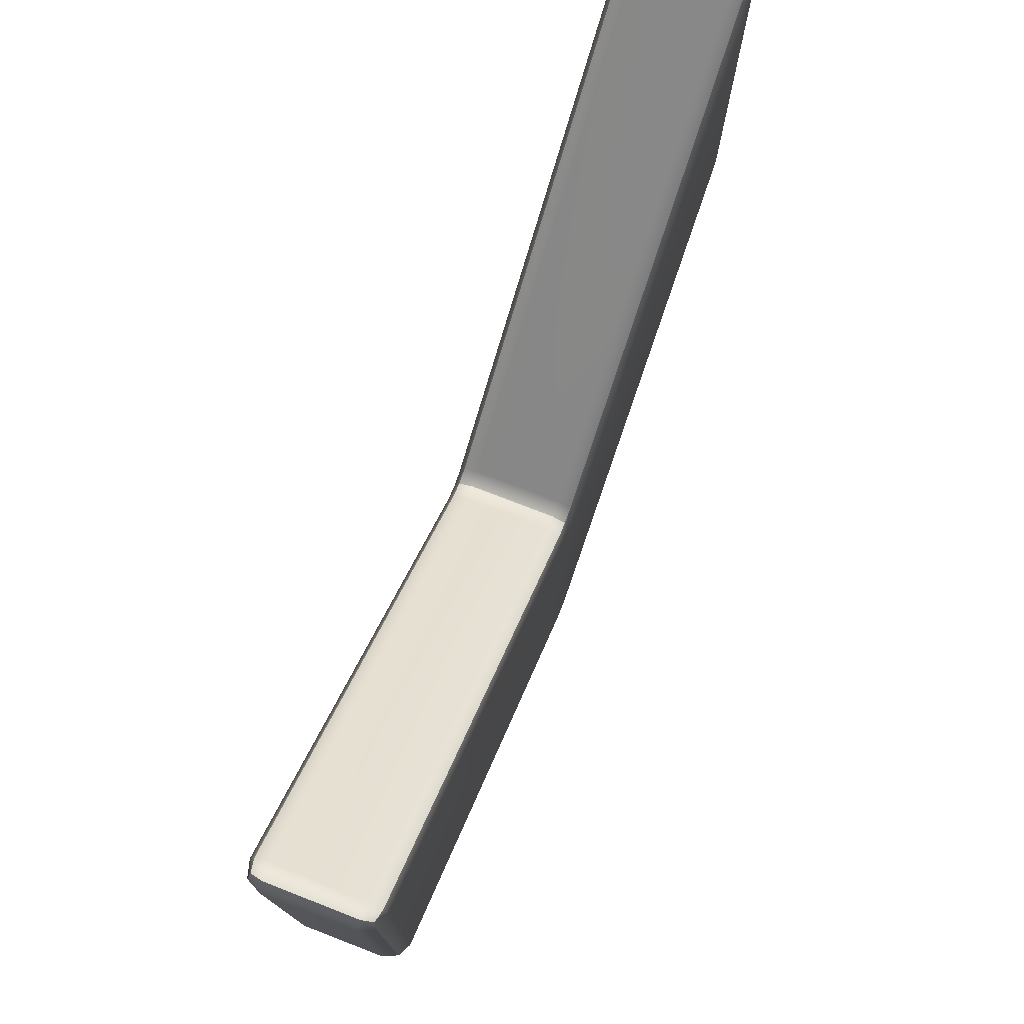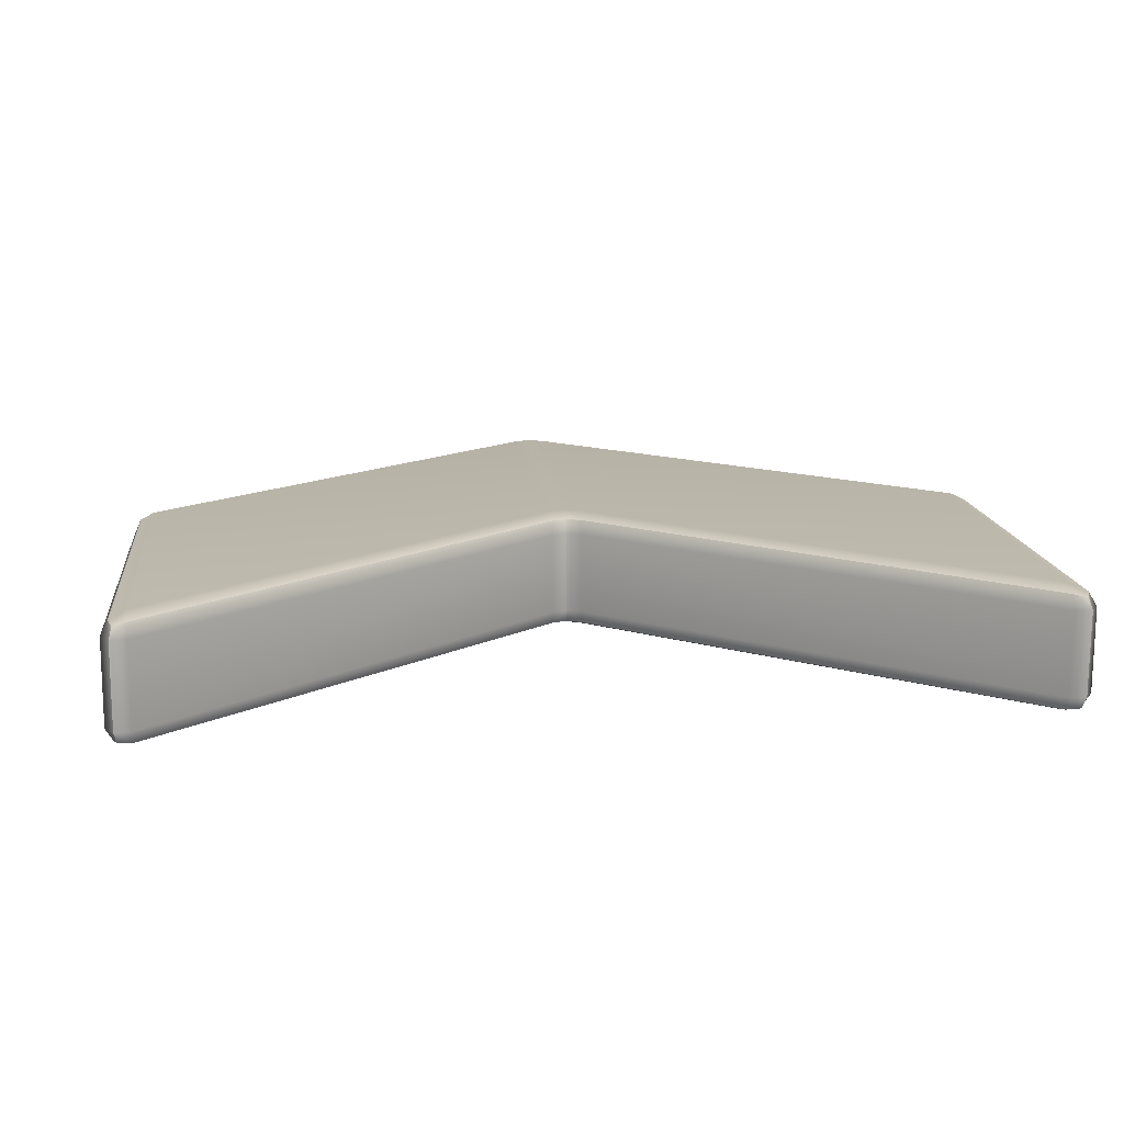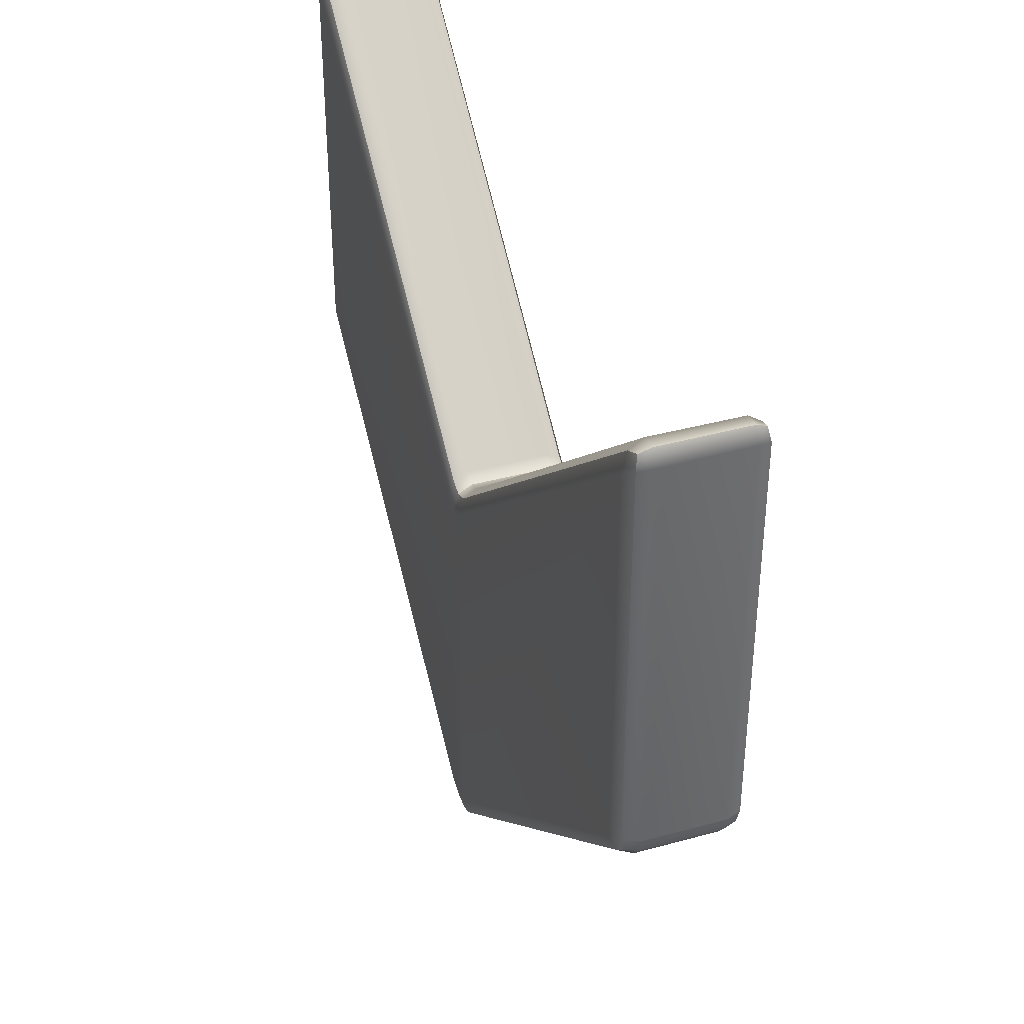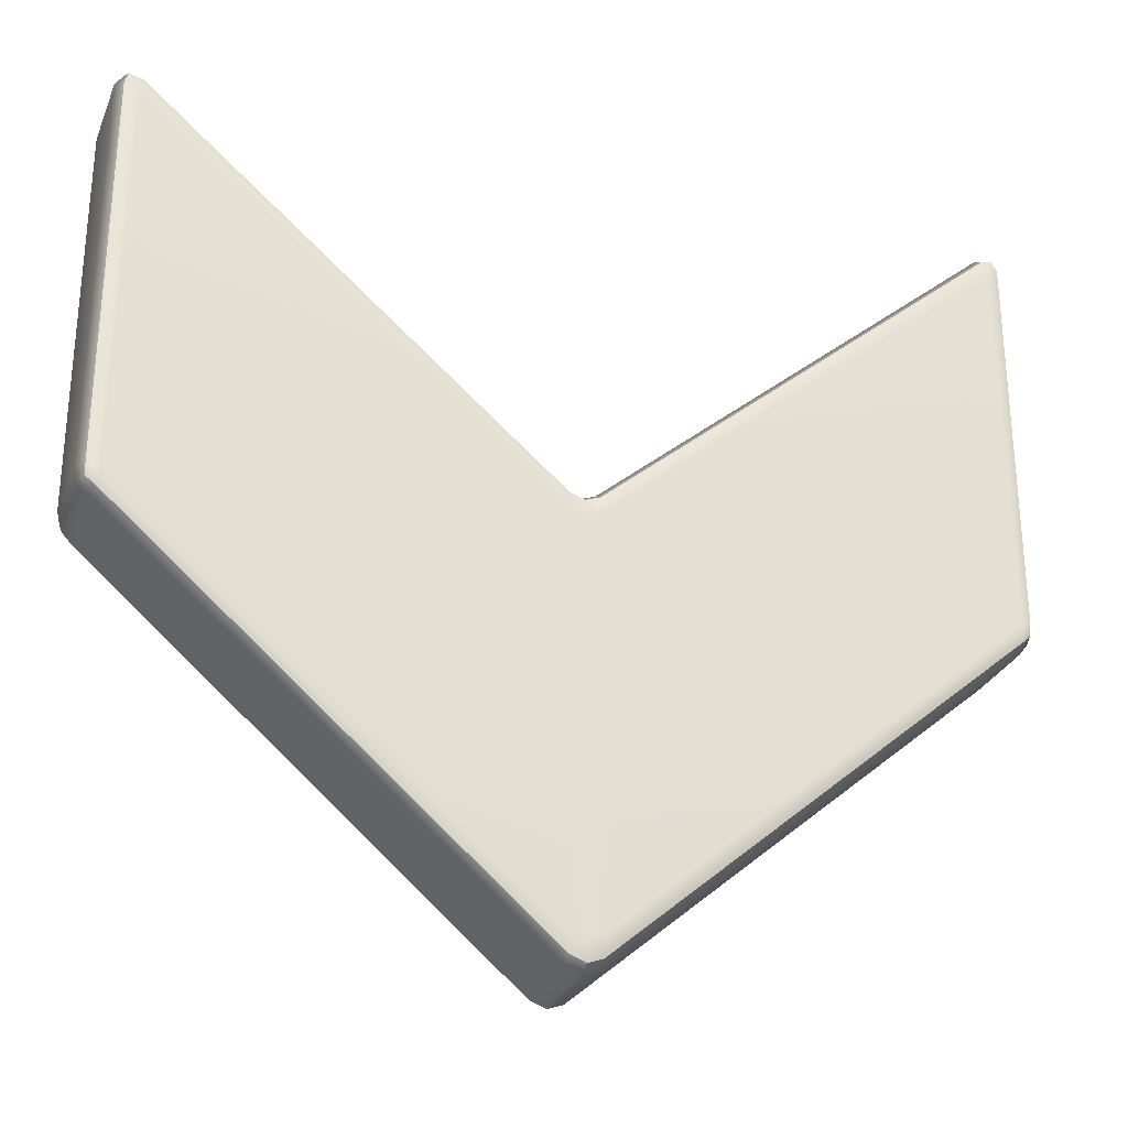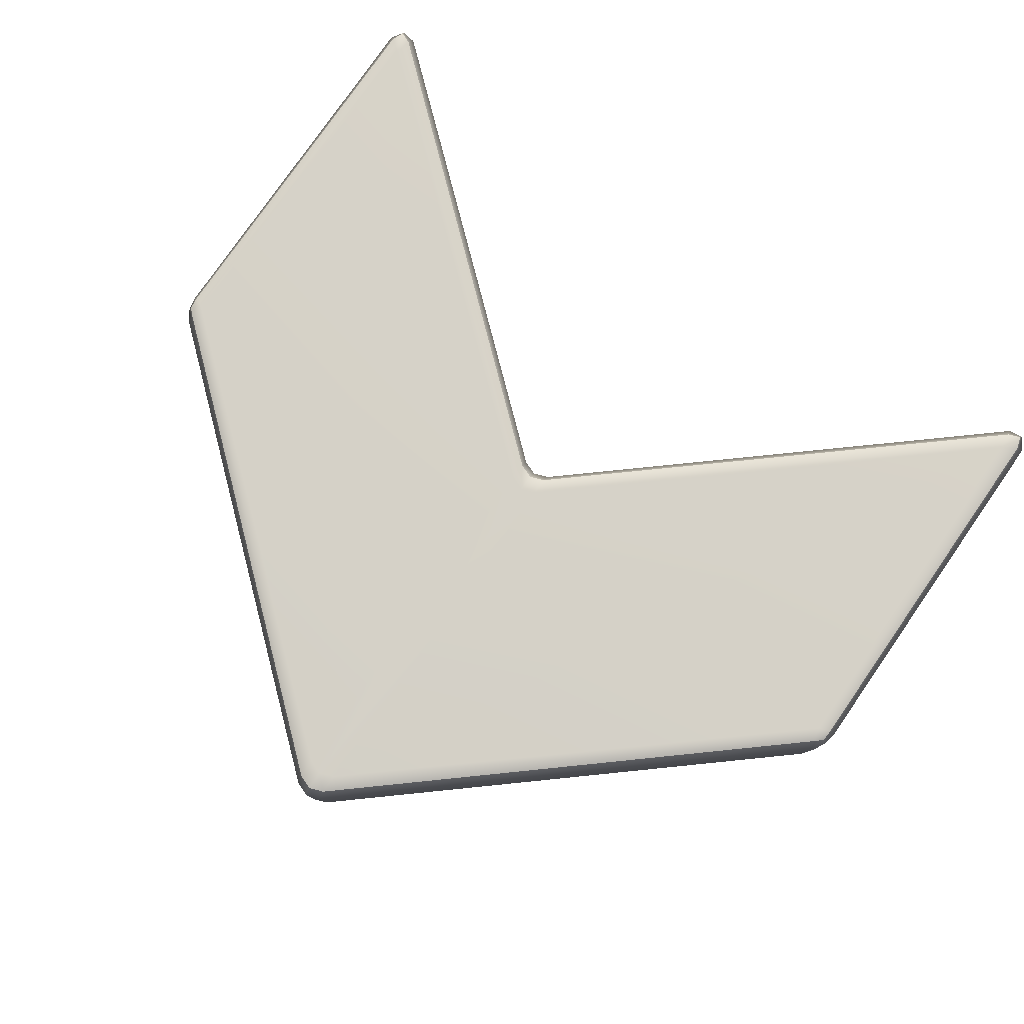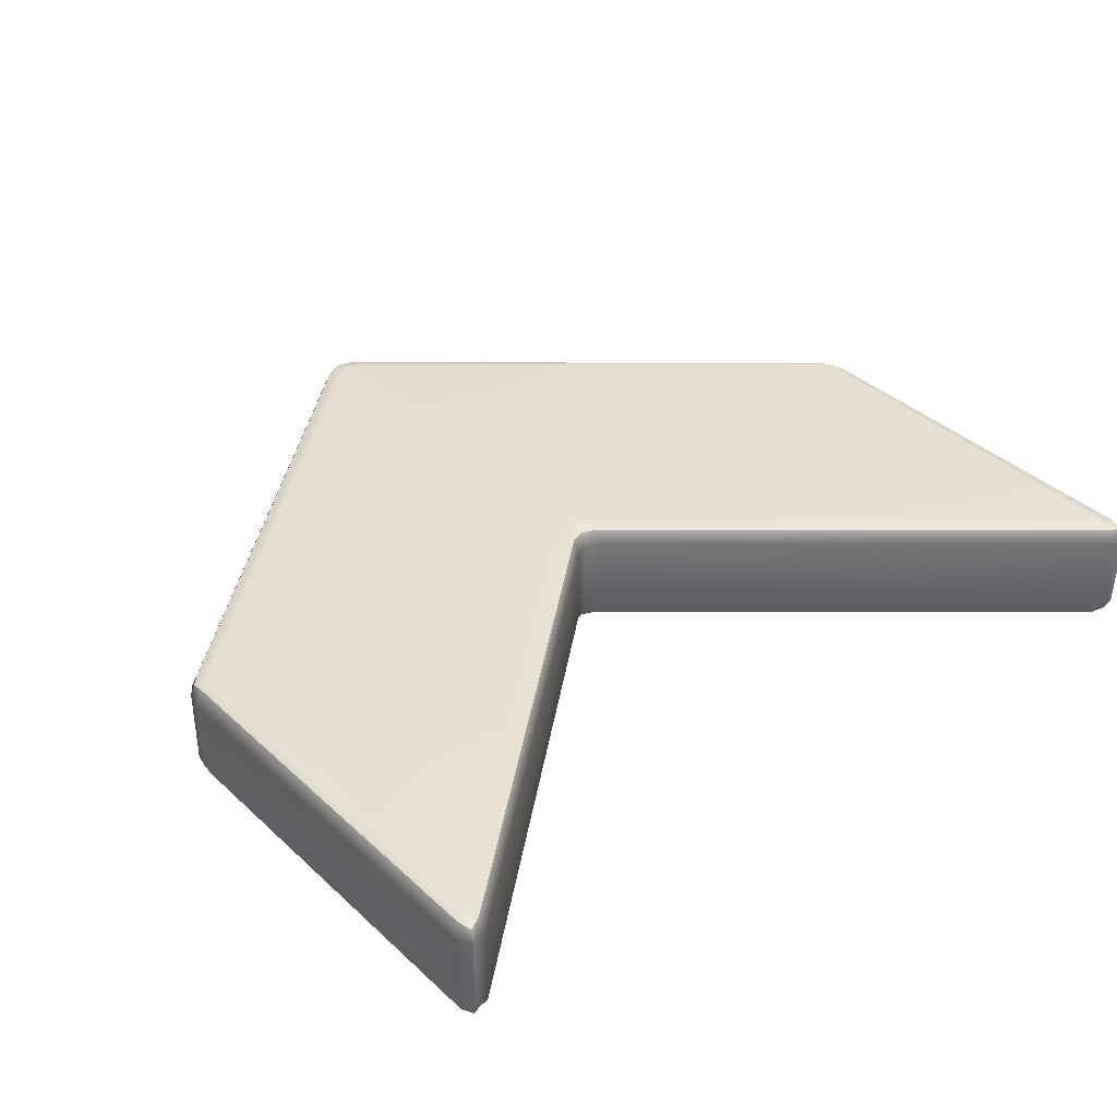
<metadata>
{"format":"obj","ext":"obj","renderer":"f3d","projection":"perspective","resolution":1024,"background":"white","views":[{"elev":76.5,"azim":111.1,"up":"+Z"},{"elev":14.0,"azim":-6.4,"up":"+Y"},{"elev":38.5,"azim":70.9,"up":"+Z"},{"elev":-28.3,"azim":160.2,"up":"+Z"},{"elev":78.7,"azim":-145.2,"up":"+Y"},{"elev":37.4,"azim":-40.5,"up":"+Y"}]}
</metadata>
<code>
g default
v -0.4926 0.06138 0.01745
v -0.4778 0.06801 0.01022
v -0.482 0.06137 -0.005677
v -0.4861 0.04452 -0.01189
v -0.4964 0.04448 0.001686
v -0.5 0.04452 0.0183
v 0 0.06801 -0.3887
v 0.017 0.06801 -0.3824
v 0.01683 0.06159 -0.405
v 0.01664 0.04609 -0.4144
v 0.0001 0.04635 -0.4207
v -0.01629 0.04655 -0.4147
v -0.0166 0.06172 -0.4053
v -0.017 0.06801 -0.3824
v -0.4926 -0.06138 0.01745
v -0.5 -0.04452 0.0183
v -0.4963 -0.04433 0.001643
v -0.4859 -0.04421 -0.01204
v -0.4818 -0.06127 -0.005798
v -0.4778 -0.06801 0.01022
v 0 -0.06801 -0.3887
v -0.017 -0.06801 -0.3824
v -0.01683 -0.06159 -0.405
v -0.01664 -0.04609 -0.4144
v -0.0001 -0.04635 -0.4207
v 0.01629 -0.04655 -0.4147
v 0.0166 -0.06172 -0.4053
v 0.017 -0.06801 -0.3824
v 0.4926 0.06138 0.01743
v 0.5 0.04452 0.0183
v 0.4963 0.04433 0.001643
v 0.4859 0.04421 -0.01204
v 0.4818 0.06127 -0.005798
v 0.4778 0.06801 0.01022
v 0.482 -0.06137 -0.005677
v 0.4861 -0.04452 -0.01189
v 0.4964 -0.04433 0.00175
v 0.5 -0.04421 0.01854
v 0.4926 -0.06127 0.0176
v 0.4778 -0.06801 0.01022
v -0.4904 -0.04688 0.4792
v -0.5 -0.04684 0.4642
v -0.4923 -0.06182 0.4584
v -0.4742 -0.06801 0.444
v -0.4734 -0.06182 0.4671
v -0.4728 -0.04684 0.4767
v 0.4727 -0.06155 0.4663
v 0.4742 -0.06801 0.444
v 0.4922 -0.06156 0.4573
v 0.5 -0.04584 0.4625
v 0.49 -0.04585 0.4782
v 0.4715 -0.04584 0.4756
v -0 0.04616 0.07939
v 0.01658 0.04617 0.08552
v 0.01657 0.06161 0.07648
v 0.01658 0.06801 0.05464
v -0.000144 0.06801 0.04841
v -0.01676 0.06801 0.05445
v -0.01666 0.06161 0.07642
v -0.01658 0.04617 0.08552
v -0.4904 0.04688 0.4792
v -0.4728 0.04684 0.4767
v -0.4734 0.06182 0.4671
v -0.4742 0.06801 0.444
v -0.4923 0.06182 0.4584
v -0.5 0.04684 0.4642
v 0.4904 0.04688 0.4792
v 0.5 0.04684 0.4642
v 0.4923 0.0618 0.4585
v 0.4742 0.06801 0.444
v 0.4735 0.0618 0.4672
v 0.4728 0.04684 0.4767
v -0 -0.04617 0.07939
v -0.01658 -0.04617 0.08552
v -0.01657 -0.06161 0.07648
v -0.01658 -0.06801 0.05464
v 0.000144 -0.06801 0.04841
v 0.01676 -0.06801 0.05445
v 0.01666 -0.06161 0.07642
v 0.01658 -0.04617 0.08552
v -0.4921 0.05833 0.003661
v 5.9e-05 0.06166 -0.4113
v -0.492 -0.05826 0.003609
v -5.9e-05 -0.06166 -0.4113
v 0.492 0.05826 0.003603
v 0.4921 -0.05826 0.003721
v -0.4876 -0.0591 0.473
v 0.4871 -0.0587 0.4721
v -6.4e-05 0.06161 0.07032
v -0.4876 0.0591 0.473
v 0.4876 0.05908 0.4731
v 6.3e-05 -0.06161 0.07032
g pCube1
f 2 1 65 64
f 1 6 66 65
f 4 3 13 12
f 3 2 14 13
f 6 5 17 16
f 5 4 18 17
f 8 7 57 56
f 7 14 58 57
f 10 9 33 32
f 9 8 34 33
f 12 11 25 24
f 11 10 26 25
f 16 15 43 42
f 15 20 44 43
f 20 19 23 22
f 19 18 24 23
f 22 21 77 76
f 21 28 78 77
f 28 27 35 40
f 27 26 36 35
f 30 29 69 68
f 29 34 70 69
f 32 31 37 36
f 31 30 38 37
f 40 39 49 48
f 39 38 50 49
f 42 41 61 66
f 41 46 62 61
f 46 45 75 74
f 45 44 76 75
f 48 47 79 78
f 47 52 80 79
f 52 51 67 72
f 51 50 68 67
f 54 53 73 80
f 53 60 74 73
f 56 55 71 70
f 55 54 72 71
f 60 59 63 62
f 59 58 64 63
f 8 56 70 34
f 26 10 32 36
f 48 78 28 40
f 68 50 38 30
f 16 42 66 6
f 20 22 76 44
f 4 12 24 18
f 64 58 14 2
f 54 80 52 72
f 60 62 46 74
f 5 6 1 81
f 1 2 3 81
f 3 4 5 81
f 13 14 7 82
f 7 8 9 82
f 9 10 11 82
f 11 12 13 82
f 19 20 15 83
f 15 16 17 83
f 17 18 19 83
f 27 28 21 84
f 21 22 23 84
f 23 24 25 84
f 25 26 27 84
f 33 34 29 85
f 29 30 31 85
f 31 32 33 85
f 39 40 35 86
f 35 36 37 86
f 37 38 39 86
f 45 46 41 87
f 41 42 43 87
f 43 44 45 87
f 51 52 47 88
f 47 48 49 88
f 49 50 51 88
f 59 60 53 89
f 53 54 55 89
f 55 56 57 89
f 57 58 59 89
f 65 66 61 90
f 61 62 63 90
f 63 64 65 90
f 71 72 67 91
f 67 68 69 91
f 69 70 71 91
f 79 80 73 92
f 73 74 75 92
f 75 76 77 92
f 77 78 79 92

</code>
